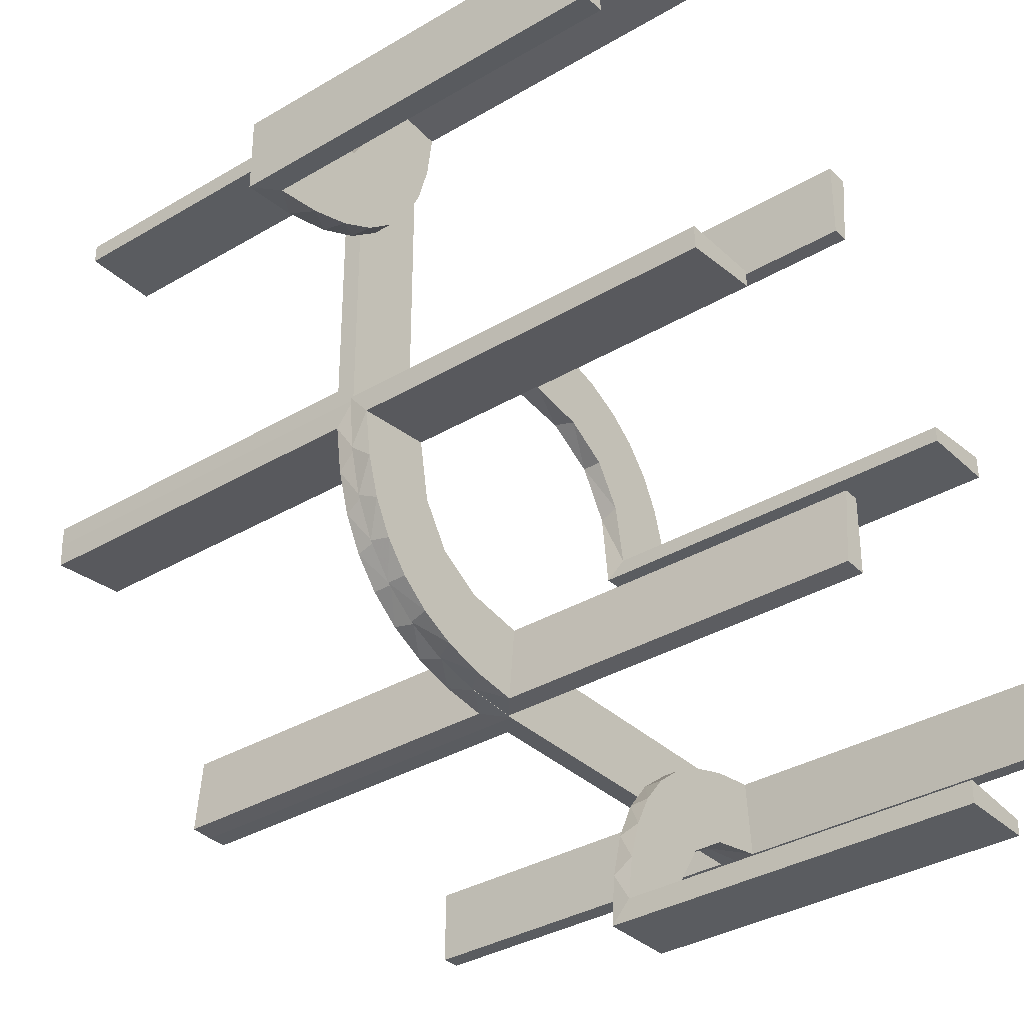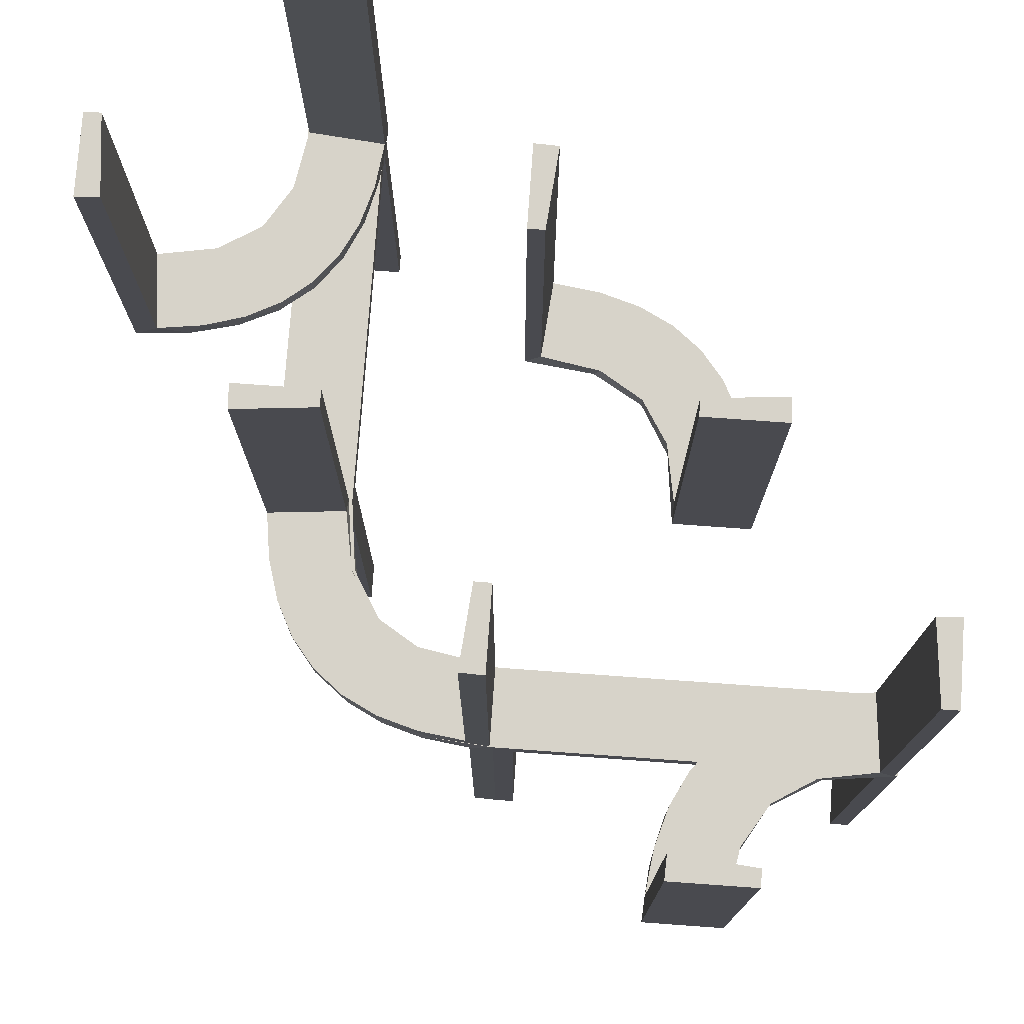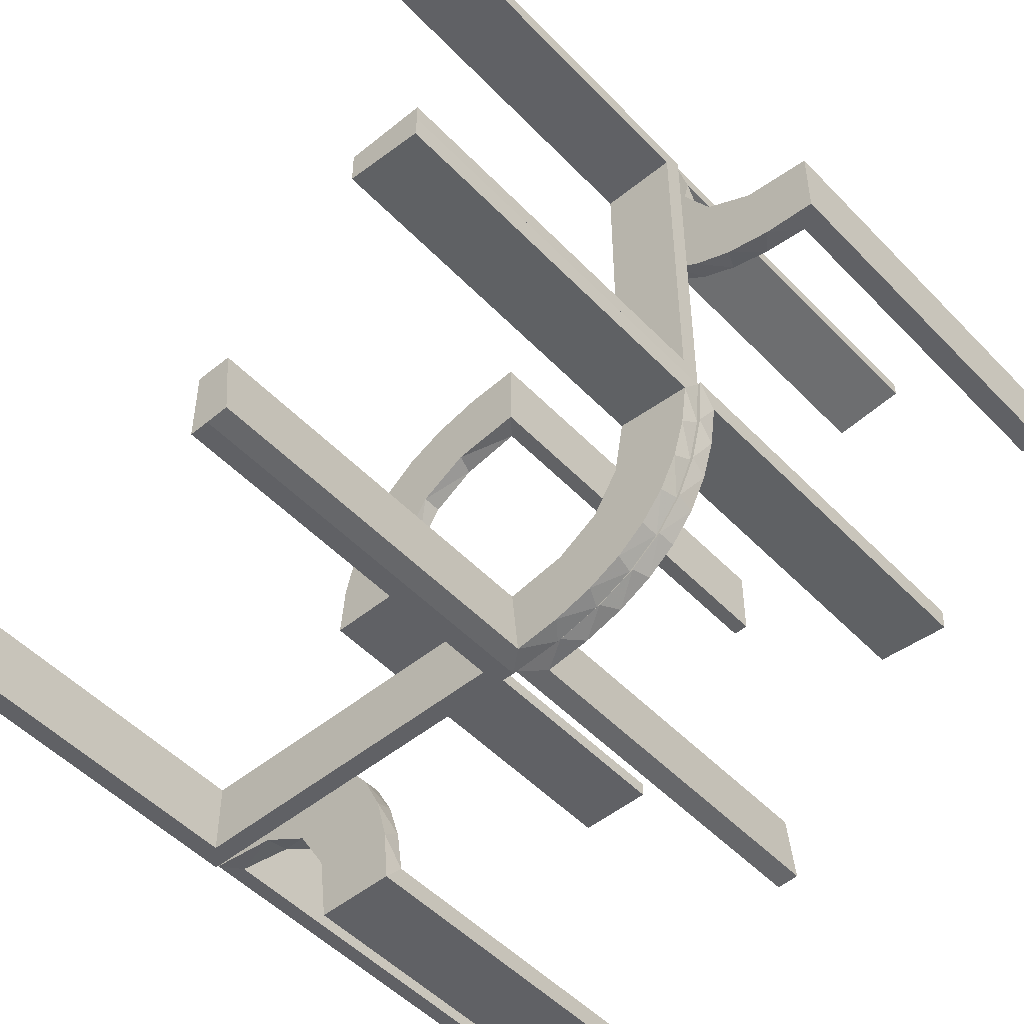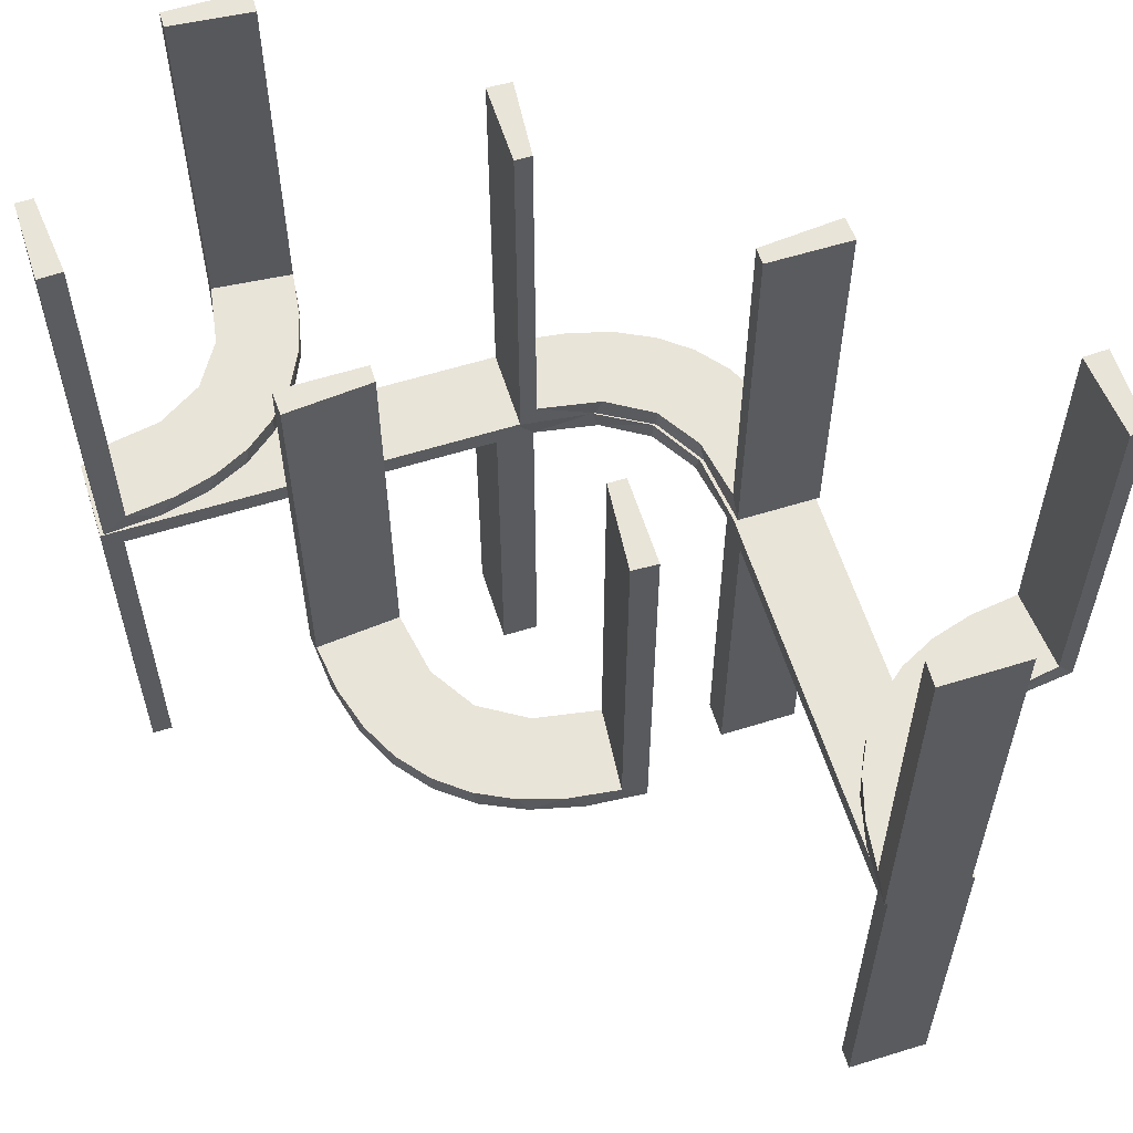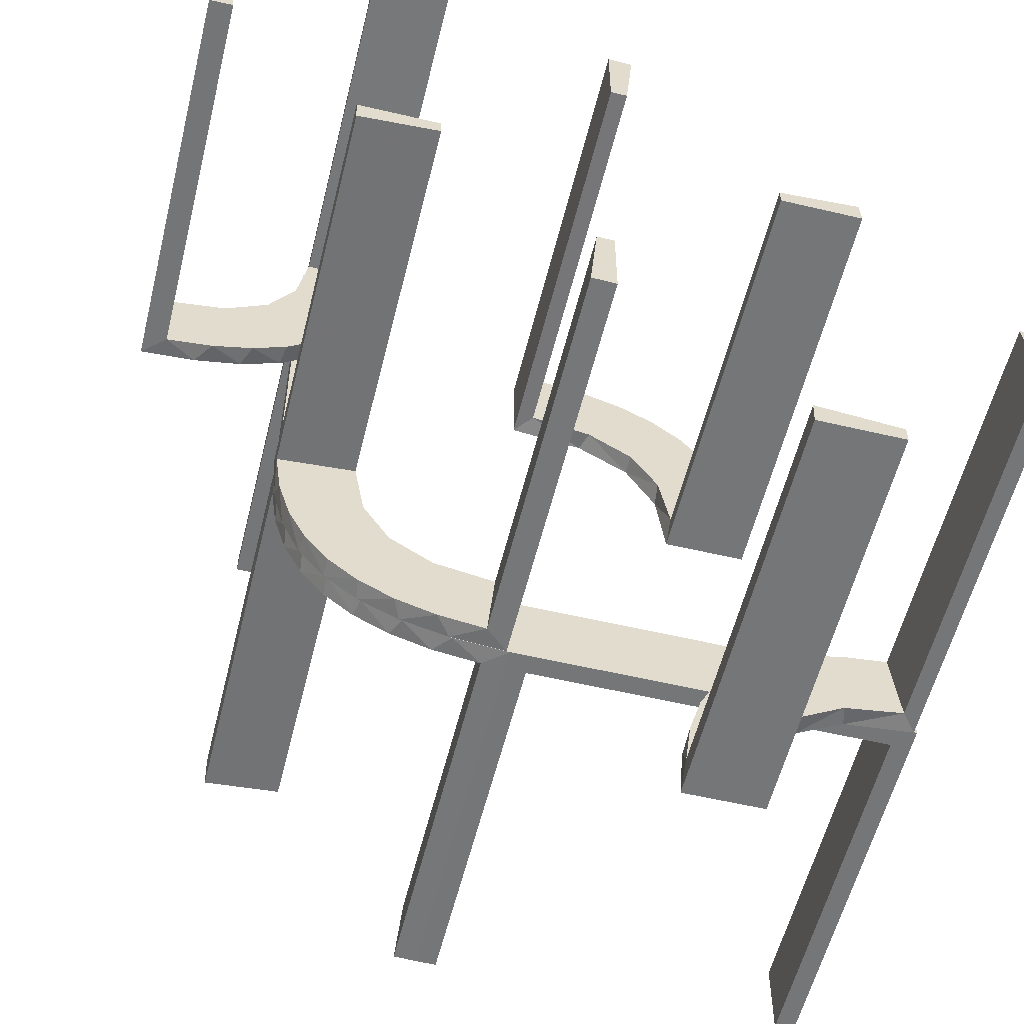
<metadata>
{"format":"obj","ext":"obj","renderer":"f3d","projection":"perspective","resolution":1024,"background":"white","views":[{"elev":-34.4,"azim":-51.3,"up":"+Y"},{"elev":76.4,"azim":4.1,"up":"+Z"},{"elev":-50.4,"azim":-138.3,"up":"+Y"},{"elev":60.0,"azim":162.4,"up":"+Z"},{"elev":-56.8,"azim":-13.8,"up":"+Y"}]}
</metadata>
<code>
v 0 -0.2 0
v 0 -0.2 -0.5
v 0 -0.3 0
v 0 -0.3 -0.5
v 0 -0.3 -0.25
v 0 -0.2 0
v 0 -0.2 -0.5
v 0.3065 -0.4117 0
v -0.1011 -0.1857 0.025
v 0.475 -0.2 -0.025
v 0.475 -0.2 -0.5
v 0.475 -0.3 -0.025
v 0.475 -0.3 -0.5
v -0.1909 -0.09599 0.025
v -0.2398 0.32 0
v 0.134 0.2789 0
v 0.1956 -0.5008 0
v 0.1956 -0.5008 0.5
v -0.2 0 0
v -0.2 0 -0.5
v -0.2 0.025 -0.025
v -0.2 0.025 -0.5
v -0.2 0.5 0
v -0.2 0.5 -0.5
v -0.2 0.475 -0.025
v -0.2 0.475 -0.5
v -0.09324 -0.29 0.025
v -0.4752 0.3009 0.5
v -0.4752 0.3009 0.3417
v -0.4752 0.3009 0.1833
v -0.4752 0.3009 0.025
v 0.07373 0.2936 0
v -0.3989 0.3143 0.025
v 0.3148 -0.245 0
v -0.02957 -0.2988 -0.025
v -0.02957 -0.2988 -0.5
v -0.02957 -0.2988 -0.2625
v 0.03392 0.298 0.2625
v 0.03392 0.298 0.5
v 0.03392 0.298 0.025
v -0.3101 0.2479 0.025
v -0.2572 -0.1847 0.025
v -0.1296 -0.2796 0
v -0.09346 -0.1883 0
v 0.2798 0.1401 0.025
v 0.3548 -0.2253 0.025
v -0.1999 -0.02041 -0.025
v -0.1999 -0.02041 -0.1833
v -0.1999 -0.02041 -0.3417
v -0.1999 -0.02041 -0.5
v -0.216 0.3711 0
v 0.2958 -0.4804 0.5
v 0.2958 -0.4804 0.3417
v 0.2958 -0.4804 0.1833
v 0.2958 -0.4804 0.025
v -0.2272 -0.2221 0
v -0.2272 -0.2221 0.025
v 0.2602 0.18 0
v -0.3031 -0.02878 0.2625
v -0.3031 -0.02878 0.5
v -0.3031 -0.02878 0.025
v -0.1521 -0.1521 0
v -0.1521 -0.1521 -0.025
v 0.4068 -0.21 0.025
v -0.2044 0.0007887 0
v -0.2044 0.0007887 0.5
v -0.1855 -0.2528 -0.025
v 0.3435 -0.3486 0
v 0.3435 -0.3486 0.025
v -0.2048 0.4119 0.025
v -0.1852 -0.255 0
v -0.09678 -0.1865 -0.025
v -0.1865 -0.09678 -0.025
v -0.2952 -0.0881 0.025
v 0.1565 0.1514 0
v 0.1565 0.1514 0.025
v -0.2956 0.5008 0
v -0.2956 0.5008 0.25
v -0.2956 0.5008 0.5
v 0.09324 0.29 0.025
v -0.2558 -0.1808 0
v -0.1452 -0.2747 0.025
v -0.1969 0.4712 0.2625
v -0.1969 0.4712 0.5
v -0.1969 0.4712 0.025
v -0.2755 -0.1409 -0.025
v -0.2728 0.2779 0
v -0.2728 0.2779 0.025
v 0.2042 0.01962 0.5
v 0.2042 0.01962 0.3417
v 0.2042 0.01962 0.1833
v 0.2042 0.01962 0.025
v -0.284 -0.1289 0
v 0.1452 0.2747 0.025
v 0.2202 -0.3599 0.025
v -0.4065 0.3117 0
v -0.4956 0.2008 0
v -0.4956 0.2008 0.25
v -0.4956 0.2008 0.5
v -0.4956 0.3008 0
v -0.4956 0.3008 0.5
v -0.2428 0.3153 0.025
v -0.2013 0.4314 0
v -0.08911 -0.1891 0
v 0.4661 -0.202 0.2625
v 0.4661 -0.202 0.5
v 0.4661 -0.202 0.025
v 0.1852 0.255 0
v 0.4263 -0.2064 0
v -0.02476 -0.1991 0.5
v -0.02476 -0.1991 0.3417
v -0.02476 -0.1991 0.1833
v -0.02476 -0.1991 0.025
v -0.2229 -0.2229 0
v -0.2229 -0.2229 -0.025
v -0.3 0 0
v -0.3 0 -0.5
v -0.3 0.025 -0.025
v -0.3 0.025 -0.5
v -0.3 0.5 0
v -0.3 0.5 -0.5
v -0.3 0.475 -0.025
v -0.3 0.475 -0.5
v 0.3044 -0.0007882 0
v 0.3044 -0.0007882 0.5
v 0.366 -0.2211 0
v -0.1808 -0.2558 0
v -0.3091 0.404 0.025
v 0.025 -0.2 -0.025
v 0.025 -0.2 -0.5
v 0.025 -0.3 -0.025
v 0.025 -0.3 -0.5
v -0.2908 -0.08889 -0.025
v 0.1935 0.08832 0
v -0.2987 -0.06859 0
v 0.5 -0.2 0
v 0.5 -0.2 -0.5
v 0.5 -0.3 0
v 0.5 -0.3 -0.5
v 0.2987 0.06859 0
v -0.1935 -0.08832 0
v -0.1409 -0.2755 -0.025
v -0.07373 -0.2936 0
v 0.3091 -0.404 0.025
v -0.08889 -0.2908 -0.025
v -0.366 0.2211 0
v -0.3044 0.0007887 0
v -0.3044 0.0007887 0.25
v -0.3044 0.0007887 0.5
v 0.02476 0.1991 0.5
v 0.02476 0.1991 0.3417
v 0.02476 0.1991 0.1833
v 0.02476 0.1991 0.025
v -0.4263 0.2064 0
v 0.1011 0.1857 0.025
v -0.2528 -0.1855 -0.025
v -0.4661 0.202 0.2625
v -0.4661 0.202 0.5
v -0.4661 0.202 0.025
v 0.2013 -0.4314 0
v 0.1899 0.2521 0.025
v 0.2428 -0.3153 0.025
v 0.4956 -0.3008 0
v 0.4956 -0.3008 0.5
v 0.4956 -0.2008 0
v 0.4956 -0.2008 0.25
v 0.4956 -0.2008 0.5
v 0.4065 -0.3117 0
v -0.2202 0.3599 0.025
v -0.2988 -0.02957 -0.025
v -0.2988 -0.02957 -0.5
v -0.2988 -0.02957 -0.2625
v 0.284 0.1289 0
v -0.2042 -0.01962 0.5
v -0.2042 -0.01962 0.3417
v -0.2042 -0.01962 0.1833
v -0.2042 -0.01962 0.025
v 0.2728 -0.2779 0
v 0.2728 -0.2779 0.025
v 0.1969 -0.4712 0.2625
v 0.1969 -0.4712 0.5
v 0.1969 -0.4712 0.025
v -0.2 0 0
v -0.2 0 -0.5
v -0.2 0 -0.25
v 0.2956 -0.5008 0
v 0.2956 -0.5008 0.25
v 0.2956 -0.5008 0.5
v -0.1565 -0.1514 0
v -0.1565 -0.1514 0.025
v -0.1891 -0.08911 0
v 0.2952 0.0881 0.025
v -0.1899 -0.2521 0.025
v -0.06937 -0.2944 0
v 0.2048 -0.4119 0.025
v -0.3435 0.3486 0
v -0.3435 0.3486 0.025
v -0.004353 -0.2992 0
v -0.004353 -0.2992 0.5
v -0.004353 -0.1992 0
v -0.004353 -0.1992 0.25
v -0.004353 -0.1992 0.5
v 0.2044 -0.0007882 0
v 0.2044 -0.0007882 0.25
v 0.2044 -0.0007882 0.5
v -0.4068 0.21 0.025
v -0.3 0 0
v -0.3 0 -0.5
v -0.2796 -0.1296 0
v 0.3031 0.02878 0.2625
v 0.3031 0.02878 0.5
v 0.3031 0.02878 0.025
v -0.2602 -0.18 0
v 0.2272 0.2221 0
v 0.2272 0.2221 0.025
v -0.2958 0.4804 0.5
v -0.2958 0.4804 0.3417
v -0.2958 0.4804 0.1833
v -0.2958 0.4804 0.025
v 0.216 -0.3711 0
v -0.3548 0.2253 0.025
v -0.2798 -0.1401 0.025
v 0.09346 0.1883 0
v 0.004352 0.1992 0
v 0.004352 0.1992 0.5
v 0.004352 0.2992 0
v 0.004352 0.2992 0.25
v 0.004352 0.2992 0.5
v 0.2572 0.1847 0.025
v 0.3101 -0.2479 0.025
v -0.02041 -0.1999 -0.025
v -0.02041 -0.1999 -0.1833
v -0.02041 -0.1999 -0.3417
v -0.02041 -0.1999 -0.5
v -0.03392 -0.298 0.2625
v -0.03392 -0.298 0.5
v -0.03392 -0.298 0.025
v -0.3148 0.245 0
v 0.3989 -0.3143 0.025
v 0.4752 -0.3009 0.5
v 0.4752 -0.3009 0.3417
v 0.4752 -0.3009 0.1833
v 0.4752 -0.3009 0.025
v -0.1956 0.5008 0
v -0.1956 0.5008 0.5
v -0.134 -0.2789 0
v 0.2398 -0.32 0
v 0.1909 0.09599 0.025
v -0.2944 -0.06937 0
v -0.3065 0.4117 0
f 152 153 224
f 224 153 223
f 76 75 155
f 151 152 225
f 224 225 152
f 225 150 151
f 75 76 248
f 134 248 92
f 91 204 203
f 205 90 89
f 90 205 204
f 91 90 204
f 226 32 40
f 227 226 40
f 94 80 16
f 16 108 94
f 228 227 38
f 108 214 161
f 229 215 214
f 58 173 45
f 173 140 192
f 140 124 212
f 210 212 124
f 210 125 211
f 210 124 125
f 32 226 224
f 224 223 32
f 108 75 214
f 108 16 223
f 75 108 223
f 75 134 58
f 134 203 140
f 140 173 134
f 214 75 58
f 204 124 203
f 125 204 205
f 124 204 125
f 227 228 225
f 226 227 224
f 225 224 227
f 211 89 90
f 210 211 90
f 91 92 212
f 90 91 210
f 192 212 92
f 248 192 92
f 248 45 192
f 229 76 215
f 229 45 248
f 76 229 248
f 76 155 161
f 155 153 80
f 155 94 161
f 153 40 80
f 153 152 40
f 39 151 150
f 151 39 38
f 152 151 38
f 150 225 228
f 228 39 150
f 125 205 89
f 89 211 125
f 153 155 223
f 75 223 155
f 75 248 134
f 134 92 203
f 91 203 92
f 32 80 40
f 227 40 38
f 80 32 16
f 108 161 94
f 228 38 39
f 214 215 161
f 229 214 58
f 58 45 229
f 173 192 45
f 140 212 192
f 223 16 32
f 134 173 58
f 203 124 140
f 91 212 210
f 76 161 215
f 155 80 94
f 152 38 40
f 121 120 122
f 118 122 120
f 116 117 118
f 120 116 118
f 24 26 25
f 21 23 25
f 19 21 20
f 23 21 19
f 23 19 116
f 19 20 117
f 24 23 120
f 25 26 123
f 22 21 118
f 21 25 122
f 24 121 123
f 22 119 117
f 121 122 123
f 117 119 118
f 24 25 23
f 21 22 20
f 23 116 120
f 19 117 116
f 24 120 121
f 25 123 122
f 22 118 119
f 21 122 118
f 24 123 26
f 22 117 20
f 30 31 100
f 100 31 96
f 197 196 33
f 29 30 101
f 100 101 30
f 101 28 29
f 196 197 128
f 250 128 219
f 218 78 77
f 79 217 216
f 217 79 78
f 218 217 78
f 97 154 159
f 98 97 159
f 221 206 146
f 146 238 221
f 99 98 157
f 238 87 41
f 102 88 87
f 15 51 169
f 51 103 70
f 103 244 85
f 83 85 244
f 83 245 84
f 83 244 245
f 100 96 154
f 96 196 238
f 100 154 97
f 238 196 87
f 15 87 196
f 196 250 15
f 77 103 250
f 77 244 103
f 103 51 250
f 78 244 77
f 245 78 79
f 244 78 245
f 98 99 101
f 97 98 100
f 101 100 98
f 84 216 217
f 83 84 217
f 218 219 85
f 217 218 83
f 70 85 219
f 219 128 70
f 102 197 88
f 102 169 128
f 197 102 128
f 197 33 41
f 33 31 206
f 206 221 33
f 88 197 41
f 31 30 159
f 158 29 28
f 29 158 157
f 30 29 157
f 28 101 99
f 99 158 28
f 245 79 216
f 216 84 245
f 31 33 96
f 196 96 33
f 196 128 250
f 250 219 77
f 218 77 219
f 154 206 159
f 98 159 157
f 206 154 146
f 238 41 221
f 99 157 158
f 87 88 41
f 102 87 15
f 15 169 102
f 51 70 169
f 103 85 70
f 96 146 154
f 96 238 146
f 250 51 15
f 218 85 83
f 128 169 70
f 33 221 41
f 31 159 206
f 30 157 159
f 137 136 10
f 129 10 136
f 1 2 129
f 136 1 129
f 139 13 12
f 131 138 12
f 3 131 4
f 138 131 3
f 138 3 1
f 3 4 2
f 139 138 136
f 12 13 11
f 132 131 129
f 131 12 10
f 139 137 11
f 132 130 2
f 137 10 11
f 2 130 129
f 139 12 138
f 131 132 4
f 138 1 136
f 3 2 1
f 139 136 137
f 12 11 10
f 132 129 130
f 131 10 129
f 139 11 13
f 132 2 4
f 242 243 163
f 163 243 168
f 69 68 239
f 241 242 164
f 163 164 242
f 164 240 241
f 68 69 144
f 8 144 55
f 54 187 186
f 188 53 52
f 53 188 187
f 54 53 187
f 165 109 107
f 166 165 107
f 46 64 126
f 126 34 46
f 167 166 105
f 34 178 230
f 162 179 178
f 247 220 95
f 220 160 195
f 160 17 182
f 180 182 17
f 180 18 181
f 180 17 18
f 163 168 109
f 168 68 34
f 163 109 165
f 34 68 178
f 247 178 68
f 68 8 247
f 186 160 8
f 186 17 160
f 160 220 8
f 187 17 186
f 18 187 188
f 17 187 18
f 166 167 164
f 165 166 163
f 164 163 166
f 181 52 53
f 180 181 53
f 54 55 182
f 53 54 180
f 195 182 55
f 55 144 195
f 162 69 179
f 162 95 144
f 69 162 144
f 69 239 230
f 239 243 64
f 64 46 239
f 179 69 230
f 243 242 107
f 106 241 240
f 241 106 105
f 242 241 105
f 240 164 167
f 167 106 240
f 18 188 52
f 52 181 18
f 243 239 168
f 68 168 239
f 68 144 8
f 8 55 186
f 54 186 55
f 109 64 107
f 166 107 105
f 64 109 126
f 34 230 46
f 167 105 106
f 178 179 230
f 162 178 247
f 247 95 162
f 220 195 95
f 160 182 195
f 168 126 109
f 168 34 126
f 8 220 247
f 54 182 180
f 144 95 195
f 239 46 230
f 243 107 64
f 242 105 107
f 6 104 194
f 104 62 127
f 43 194 104
f 127 62 114
f 81 114 62
f 62 191 81
f 191 183 249
f 249 209 191
f 133 170 47
f 47 73 133
f 156 63 115
f 156 86 73
f 63 156 73
f 63 72 67
f 145 72 231
f 231 35 145
f 145 142 72
f 115 63 67
f 185 49 184
f 48 49 185
f 48 185 183
f 47 183 191
f 62 63 73
f 7 234 233
f 232 7 233
f 6 7 232
f 104 72 62
f 6 231 104
f 232 231 6
f 172 208 171
f 207 208 172
f 170 133 249
f 133 86 209
f 114 81 156
f 81 209 86
f 115 67 114
f 67 142 127
f 4 5 37
f 5 35 37
f 145 35 194
f 3 35 5
f 194 43 145
f 5 4 7
f 3 5 6
f 7 6 5
f 185 207 183
f 208 185 184
f 207 185 208
f 231 232 35
f 233 234 36
f 232 233 37
f 50 49 171
f 170 48 47
f 48 170 172
f 49 48 172
f 4 234 7
f 234 4 36
f 50 208 184
f 208 50 171
f 6 194 3
f 104 127 43
f 191 209 81
f 183 207 249
f 73 86 133
f 72 142 67
f 49 50 184
f 48 183 47
f 47 191 73
f 62 73 191
f 72 63 62
f 231 72 104
f 207 172 170
f 170 249 207
f 133 209 249
f 114 156 115
f 81 86 156
f 67 127 114
f 142 43 127
f 4 37 36
f 35 3 194
f 43 142 145
f 232 37 35
f 233 36 37
f 49 172 171
f 176 177 65
f 65 177 141
f 190 189 14
f 175 176 66
f 65 66 176
f 66 174 175
f 189 190 9
f 44 9 113
f 112 201 200
f 202 111 110
f 111 202 201
f 112 111 201
f 147 135 61
f 148 147 61
f 222 74 93
f 93 213 222
f 149 148 59
f 213 56 42
f 193 57 56
f 71 246 82
f 246 143 27
f 143 198 237
f 235 237 198
f 235 199 236
f 235 198 199
f 65 141 135
f 141 189 213
f 65 135 147
f 213 189 56
f 71 56 189
f 44 71 189
f 44 200 143
f 44 246 71
f 143 246 44
f 201 198 200
f 199 201 202
f 198 201 199
f 148 149 66
f 147 148 65
f 66 65 148
f 236 110 111
f 235 236 111
f 112 113 237
f 111 112 235
f 27 237 113
f 113 9 27
f 193 190 57
f 193 82 9
f 190 193 9
f 190 14 42
f 14 177 74
f 14 222 42
f 74 222 14
f 177 176 61
f 60 175 174
f 175 60 59
f 176 175 59
f 174 66 149
f 149 60 174
f 199 202 110
f 110 236 199
f 177 14 141
f 189 141 14
f 189 9 44
f 44 113 200
f 112 200 113
f 135 74 61
f 148 61 59
f 74 135 93
f 213 42 222
f 149 59 60
f 56 57 42
f 193 56 71
f 71 82 193
f 246 27 82
f 143 237 27
f 141 93 135
f 141 213 93
f 200 198 143
f 112 237 235
f 9 82 27
f 190 42 57
f 177 61 74
f 176 59 61

</code>
